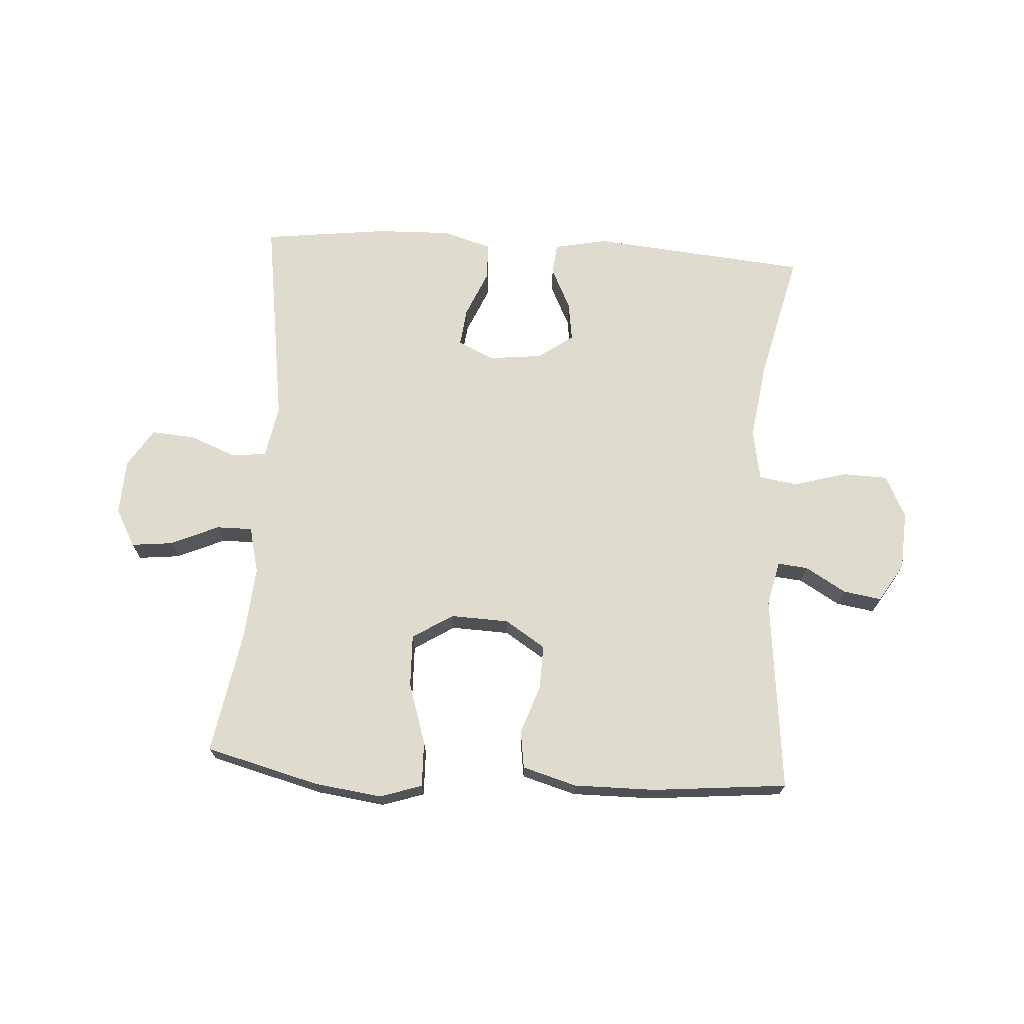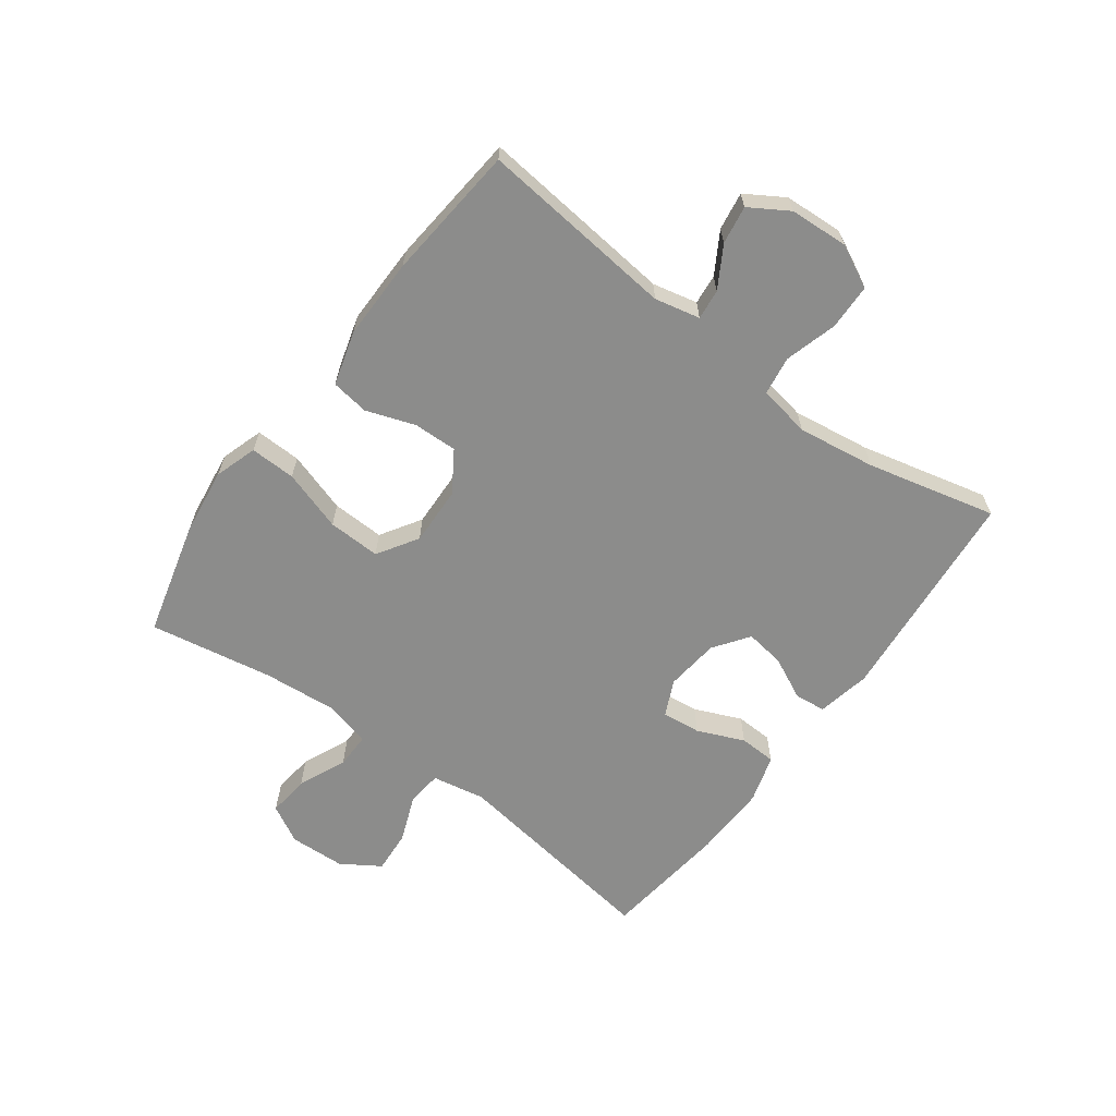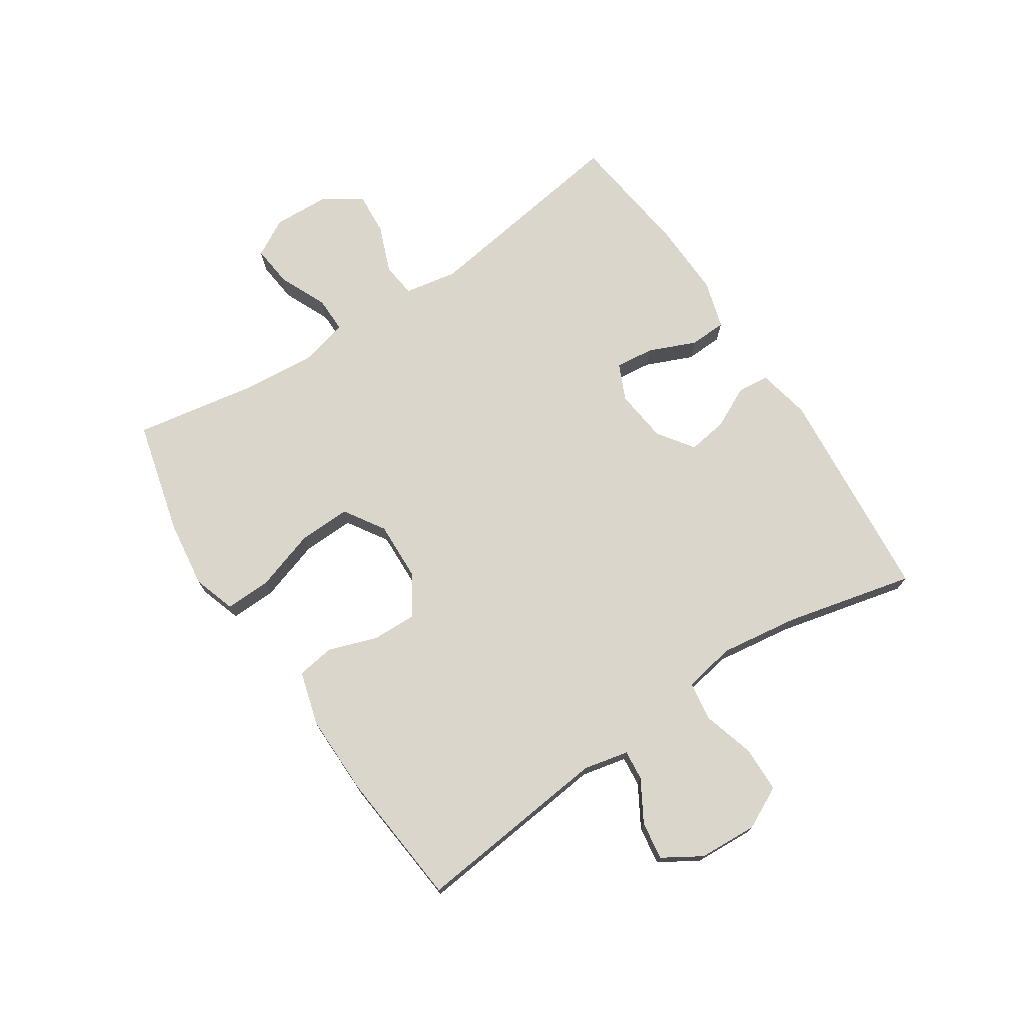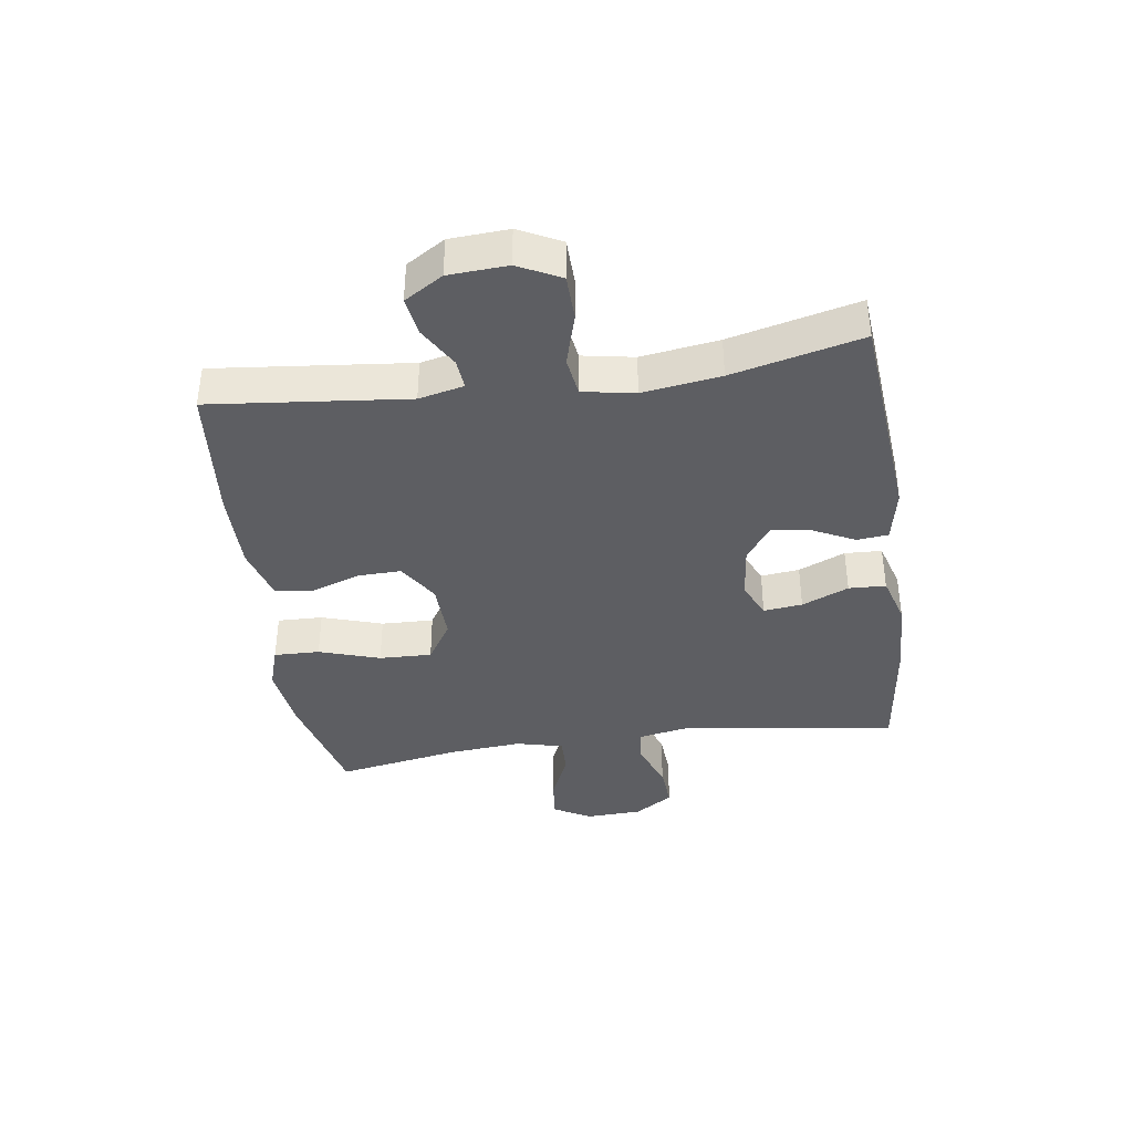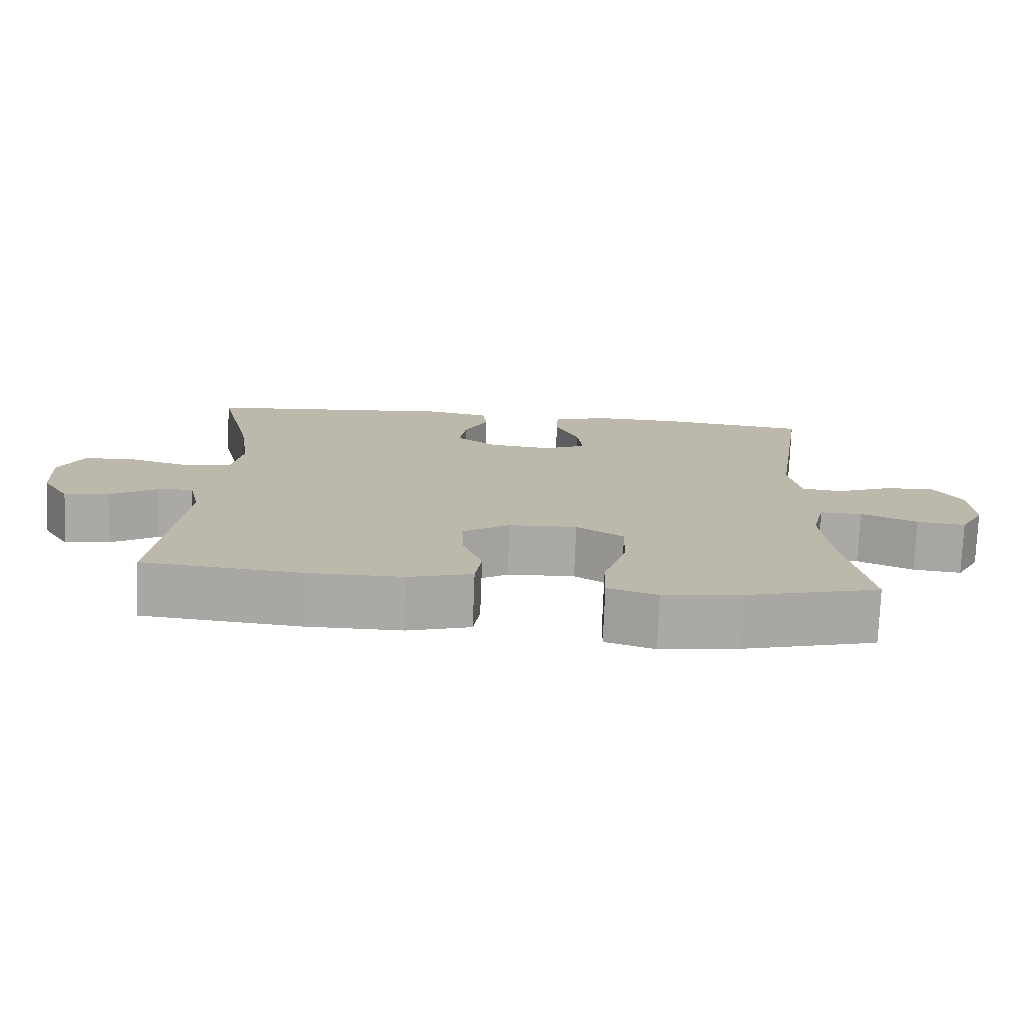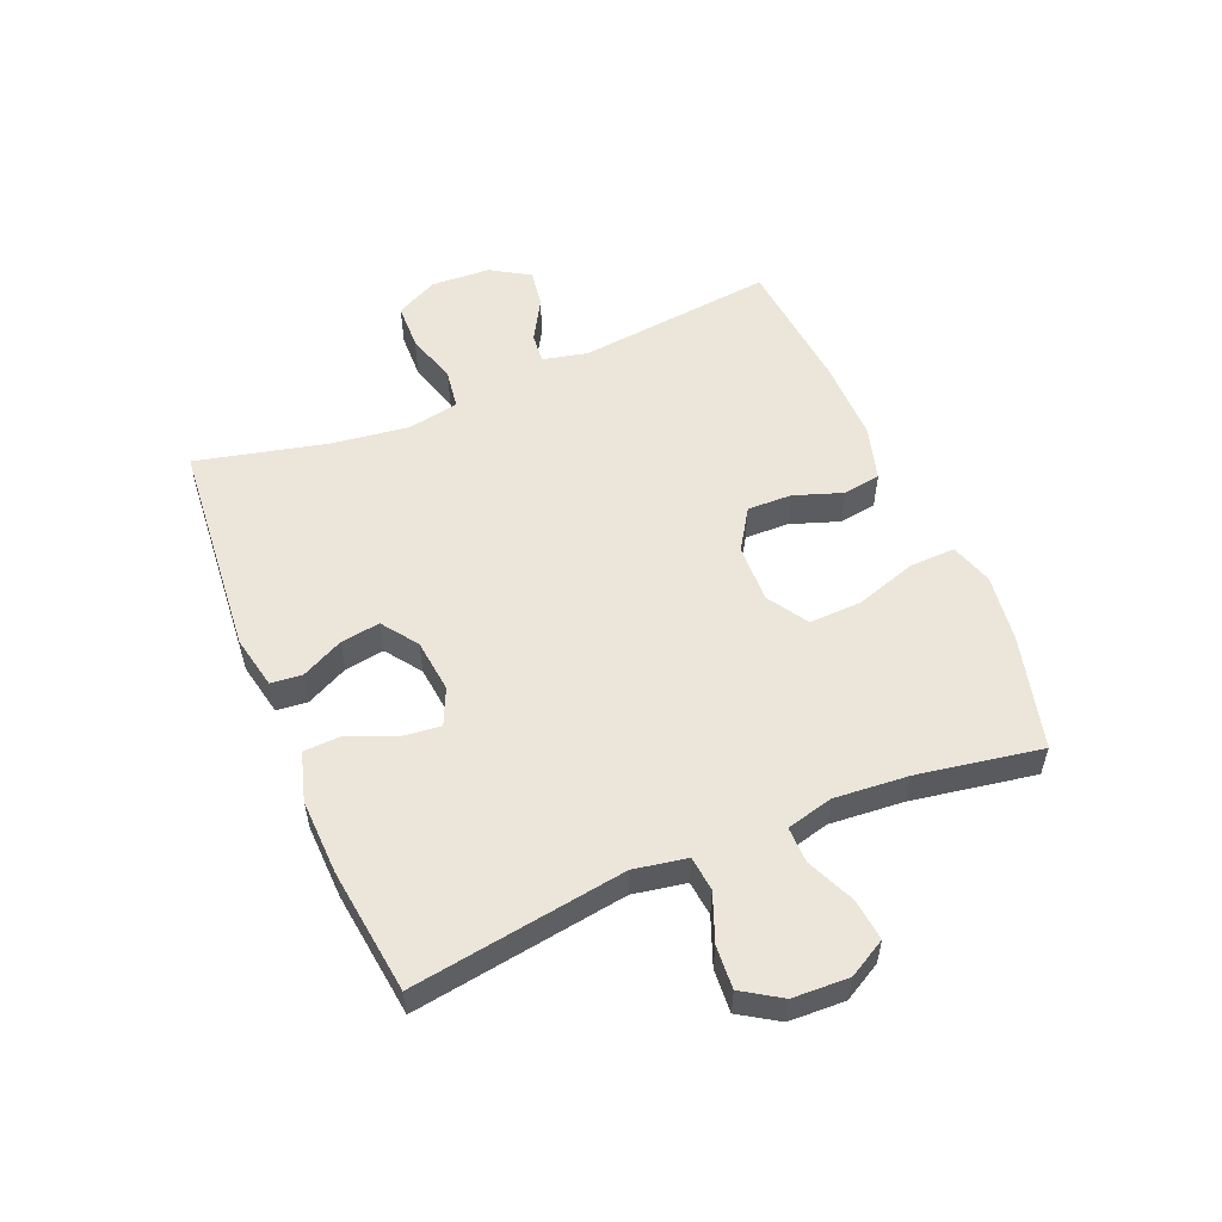
<metadata>
{"format":"obj","ext":"obj","renderer":"f3d","projection":"perspective","resolution":1024,"background":"white","views":[{"elev":70.3,"azim":-176.3,"up":"+Y"},{"elev":-64.1,"azim":-126.4,"up":"+Y"},{"elev":73.7,"azim":-123.5,"up":"+Y"},{"elev":-39.0,"azim":-81.8,"up":"+Y"},{"elev":-75.4,"azim":-2.2,"up":"+Z"},{"elev":55.1,"azim":67.2,"up":"+Y"}]}
</metadata>
<code>
o path8884
v 0.4637 0.0375 -0.2909
v 0.4536 0.0375 -0.1679
v 0.4728 0.0375 -0.0897
v 0.5333 0.0375 -0.09026
v 0.6134 0.0375 -0.1259
v 0.6831 0.0375 -0.1335
v 0.7179 0.0375 -0.07054
v 0.7139 0.0375 0.02313
v 0.6728 0.0375 0.08725
v 0.6007 0.0375 0.08218
v 0.5214 0.0375 0.05109
v 0.4635 0.0375 0.05785
v 0.4472 0.0375 0.1463
v 0.4997 0.0375 0.5039
v 0.2895 0.0375 0.5301
v 0.164 0.0375 0.534
v 0.08292 0.0375 0.51
v 0.0804 0.0375 0.4479
v 0.1138 0.0375 0.3696
v 0.1211 0.0375 0.3047
v 0.06062 0.0375 0.2771
v -0.02874 0.0375 0.2872
v -0.08785 0.0375 0.3294
v -0.07821 0.0375 0.3954
v -0.04376 0.0375 0.4657
v -0.04905 0.0375 0.5179
v -0.1383 0.0375 0.5362
v -0.502 0.0375 0.5039
v -0.4507 0.0375 0.2879
v -0.4323 0.0375 0.1577
v -0.448 0.0375 0.07066
v -0.5127 0.0375 0.06119
v -0.6008 0.0375 0.08649
v -0.6767 0.0375 0.08451
v -0.7119 0.0375 0.0138
v -0.7063 0.0375 -0.08462
v -0.6667 0.0375 -0.1491
v -0.6029 0.0375 -0.1392
v -0.5345 0.0375 -0.09907
v -0.484 0.0375 -0.09401
v -0.4671 0.0375 -0.1695
v -0.502 0.0375 -0.498
v -0.2759 0.0375 -0.5199
v -0.1397 0.0375 -0.5211
v -0.04882 0.0375 -0.4951
v -0.03954 0.0375 -0.4321
v -0.06788 0.0375 -0.3507
v -0.06986 0.0375 -0.2769
v -0.002174 0.0375 -0.2335
v 0.09558 0.0375 -0.2301
v 0.1631 0.0375 -0.2729
v 0.1603 0.0375 -0.3609
v 0.1276 0.0375 -0.4626
v 0.1255 0.0375 -0.5389
v 0.1964 0.0375 -0.5619
v 0.3092 0.0375 -0.5471
v 0.4997 0.0375 -0.498
v 0.4637 -0.0375 -0.2909
v 0.4536 -0.0375 -0.1679
v 0.4728 -0.0375 -0.0897
v 0.5333 -0.0375 -0.09026
v 0.6134 -0.0375 -0.1259
v 0.6831 -0.0375 -0.1335
v 0.7179 -0.0375 -0.07054
v 0.7139 -0.0375 0.02313
v 0.6728 -0.0375 0.08725
v 0.6007 -0.0375 0.08218
v 0.5214 -0.0375 0.05109
v 0.4635 -0.0375 0.05785
v 0.4472 -0.0375 0.1463
v 0.4997 -0.0375 0.5039
v 0.2895 -0.0375 0.5301
v 0.164 -0.0375 0.534
v 0.08292 -0.0375 0.51
v 0.0804 -0.0375 0.4479
v 0.1138 -0.0375 0.3696
v 0.1211 -0.0375 0.3047
v 0.06062 -0.0375 0.2771
v -0.02874 -0.0375 0.2872
v -0.08785 -0.0375 0.3294
v -0.07821 -0.0375 0.3954
v -0.04376 -0.0375 0.4657
v -0.04905 -0.0375 0.5179
v -0.1383 -0.0375 0.5362
v -0.502 -0.0375 0.5039
v -0.4507 -0.0375 0.2879
v -0.4323 -0.0375 0.1577
v -0.448 -0.0375 0.07066
v -0.5127 -0.0375 0.06119
v -0.6008 -0.0375 0.08649
v -0.6767 -0.0375 0.08451
v -0.7119 -0.0375 0.0138
v -0.7063 -0.0375 -0.08462
v -0.6667 -0.0375 -0.1491
v -0.6029 -0.0375 -0.1392
v -0.5345 -0.0375 -0.09907
v -0.484 -0.0375 -0.09401
v -0.4671 -0.0375 -0.1695
v -0.502 -0.0375 -0.498
v -0.2759 -0.0375 -0.5199
v -0.1397 -0.0375 -0.5211
v -0.04882 -0.0375 -0.4951
v -0.03954 -0.0375 -0.4321
v -0.06788 -0.0375 -0.3507
v -0.06986 -0.0375 -0.2769
v -0.002174 -0.0375 -0.2335
v 0.09558 -0.0375 -0.2301
v 0.1631 -0.0375 -0.2729
v 0.1603 -0.0375 -0.3609
v 0.1276 -0.0375 -0.4626
v 0.1255 -0.0375 -0.5389
v 0.1964 -0.0375 -0.5619
v 0.3092 -0.0375 -0.5471
v 0.4997 -0.0375 -0.498
v 0.6831 0.0375 -0.1335
v 0.6831 0.0375 -0.1335
v 0.7179 0.0375 -0.07054
v 0.7139 0.0375 0.02313
v 0.6728 0.0375 0.08725
v 0.6728 0.0375 0.08725
v 0.6134 0.0375 -0.1259
v 0.6007 0.0375 0.08218
v 0.5333 0.0375 -0.09026
v 0.5214 0.0375 0.05109
v 0.4728 0.0375 -0.0897
v 0.4728 0.0375 -0.0897
v 0.4635 0.0375 0.05785
v 0.4635 0.0375 0.05785
v 0.4997 0.0375 -0.498
v 0.4997 0.0375 -0.498
v 0.4637 0.0375 -0.2909
v 0.4536 0.0375 -0.1679
v 0.4472 0.0375 0.1463
v 0.4997 0.0375 0.5039
v 0.4997 0.0375 0.5039
v 0.3092 0.0375 -0.5471
v 0.2895 0.0375 0.5301
v 0.1964 0.0375 -0.5619
v 0.164 0.0375 0.534
v 0.1255 0.0375 -0.5389
v 0.1255 0.0375 -0.5389
v 0.1631 0.0375 -0.2729
v 0.1603 0.0375 -0.3609
v 0.1138 0.0375 0.3696
v 0.1211 0.0375 0.3047
v 0.1211 0.0375 0.3047
v 0.08292 0.0375 0.51
v 0.08292 0.0375 0.51
v 0.09558 0.0375 -0.2301
v 0.1276 0.0375 -0.4626
v 0.06062 0.0375 0.2771
v 0.0804 0.0375 0.4479
v -0.002174 0.0375 -0.2335
v -0.02874 0.0375 0.2872
v -0.06986 0.0375 -0.2769
v -0.08785 0.0375 0.3294
v -0.08785 0.0375 0.3294
v -0.04882 0.0375 -0.4951
v -0.04882 0.0375 -0.4951
v -0.03954 0.0375 -0.4321
v -0.06788 0.0375 -0.3507
v -0.07821 0.0375 0.3954
v -0.04376 0.0375 0.4657
v -0.04905 0.0375 0.5179
v -0.04905 0.0375 0.5179
v -0.1397 0.0375 -0.5211
v -0.1383 0.0375 0.5362
v -0.2759 0.0375 -0.5199
v -0.502 0.0375 -0.498
v -0.502 0.0375 -0.498
v -0.4323 0.0375 0.1577
v -0.448 0.0375 0.07066
v -0.448 0.0375 0.07066
v -0.4507 0.0375 0.2879
v -0.4671 0.0375 -0.1695
v -0.5127 0.0375 0.06119
v -0.484 0.0375 -0.09401
v -0.484 0.0375 -0.09401
v -0.502 0.0375 0.5039
v -0.502 0.0375 0.5039
v -0.5345 0.0375 -0.09907
v -0.6008 0.0375 0.08649
v -0.6029 0.0375 -0.1392
v -0.6767 0.0375 0.08451
v -0.6767 0.0375 0.08451
v -0.6667 0.0375 -0.1491
v -0.6667 0.0375 -0.1491
v -0.7063 0.0375 -0.08462
v -0.7119 0.0375 0.0138
v 0.6831 -0.0375 -0.1335
v 0.6831 -0.0375 -0.1335
v 0.7179 -0.0375 -0.07054
v 0.7139 -0.0375 0.02313
v 0.6728 -0.0375 0.08725
v 0.6728 -0.0375 0.08725
v 0.6134 -0.0375 -0.1259
v 0.6007 -0.0375 0.08218
v 0.5333 -0.0375 -0.09026
v 0.5214 -0.0375 0.05109
v 0.4728 -0.0375 -0.0897
v 0.4728 -0.0375 -0.0897
v 0.4635 -0.0375 0.05785
v 0.4635 -0.0375 0.05785
v 0.4997 -0.0375 -0.498
v 0.4997 -0.0375 -0.498
v 0.4637 -0.0375 -0.2909
v 0.4536 -0.0375 -0.1679
v 0.4472 -0.0375 0.1463
v 0.4997 -0.0375 0.5039
v 0.4997 -0.0375 0.5039
v 0.3092 -0.0375 -0.5471
v 0.2895 -0.0375 0.5301
v 0.1964 -0.0375 -0.5619
v 0.164 -0.0375 0.534
v 0.1255 -0.0375 -0.5389
v 0.1255 -0.0375 -0.5389
v 0.1631 -0.0375 -0.2729
v 0.1603 -0.0375 -0.3609
v 0.1138 -0.0375 0.3696
v 0.1211 -0.0375 0.3047
v 0.1211 -0.0375 0.3047
v 0.08292 -0.0375 0.51
v 0.08292 -0.0375 0.51
v 0.09558 -0.0375 -0.2301
v 0.1276 -0.0375 -0.4626
v 0.06062 -0.0375 0.2771
v 0.0804 -0.0375 0.4479
v -0.002174 -0.0375 -0.2335
v -0.02874 -0.0375 0.2872
v -0.06986 -0.0375 -0.2769
v -0.08785 -0.0375 0.3294
v -0.08785 -0.0375 0.3294
v -0.04882 -0.0375 -0.4951
v -0.04882 -0.0375 -0.4951
v -0.03954 -0.0375 -0.4321
v -0.06788 -0.0375 -0.3507
v -0.07821 -0.0375 0.3954
v -0.04376 -0.0375 0.4657
v -0.04905 -0.0375 0.5179
v -0.04905 -0.0375 0.5179
v -0.1397 -0.0375 -0.5211
v -0.1383 -0.0375 0.5362
v -0.2759 -0.0375 -0.5199
v -0.502 -0.0375 -0.498
v -0.502 -0.0375 -0.498
v -0.4323 -0.0375 0.1577
v -0.448 -0.0375 0.07066
v -0.448 -0.0375 0.07066
v -0.4507 -0.0375 0.2879
v -0.4671 -0.0375 -0.1695
v -0.5127 -0.0375 0.06119
v -0.484 -0.0375 -0.09401
v -0.484 -0.0375 -0.09401
v -0.502 -0.0375 0.5039
v -0.502 -0.0375 0.5039
v -0.5345 -0.0375 -0.09907
v -0.6008 -0.0375 0.08649
v -0.6029 -0.0375 -0.1392
v -0.6767 -0.0375 0.08451
v -0.6767 -0.0375 0.08451
v -0.6667 -0.0375 -0.1491
v -0.6667 -0.0375 -0.1491
v -0.7063 -0.0375 -0.08462
v -0.7119 -0.0375 0.0138
f 256 264 263
f 238 242 237
f 211 225 213
f 196 193 197
f 243 250 244
f 235 241 233
f 228 226 229
f 224 226 228
f 198 199 200
f 250 230 252
f 247 251 252
f 249 237 242
f 208 220 202
f 246 231 249
f 225 211 218
f 247 252 230
f 219 214 227
f 252 251 256
f 192 193 196
f 257 256 251
f 227 214 222
f 230 243 236
f 214 219 212
f 206 211 204
f 258 263 261
f 229 246 247
f 199 198 197
f 237 249 231
f 231 246 229
f 229 247 228
f 202 226 224
f 254 249 242
f 200 202 224
f 206 218 211
f 241 236 243
f 243 230 250
f 194 197 193
f 264 257 259
f 200 224 217
f 212 208 209
f 219 220 212
f 236 241 235
f 196 197 198
f 256 263 258
f 264 256 257
f 190 192 196
f 239 242 238
f 217 218 206
f 200 217 207
f 212 220 208
f 213 225 215
f 228 247 230
f 207 217 206
f 202 220 226
f 202 200 199
f 116 7 64 191
f 7 8 65 64
f 8 120 195 65
f 5 6 63 62
f 9 10 67 66
f 4 5 62 61
f 10 11 68 67
f 126 4 61 201
f 11 128 203 68
f 130 1 58 205
f 2 3 60 59
f 1 2 59 58
f 12 13 70 69
f 13 135 210 70
f 56 57 114 113
f 14 15 72 71
f 55 56 113 112
f 15 16 73 72
f 141 55 112 216
f 51 52 109 108
f 19 146 221 76
f 16 148 223 73
f 50 51 108 107
f 53 54 111 110
f 52 53 110 109
f 20 21 78 77
f 18 19 76 75
f 17 18 75 74
f 49 50 107 106
f 21 22 79 78
f 48 49 106 105
f 22 157 232 79
f 159 46 103 234
f 46 47 104 103
f 24 25 82 81
f 25 165 240 82
f 44 45 102 101
f 26 27 84 83
f 47 48 105 104
f 23 24 81 80
f 43 44 101 100
f 170 43 100 245
f 30 173 248 87
f 29 30 87 86
f 41 42 99 98
f 31 32 89 88
f 178 41 98 253
f 180 29 86 255
f 27 28 85 84
f 39 40 97 96
f 32 33 90 89
f 38 39 96 95
f 33 185 260 90
f 187 38 95 262
f 36 37 94 93
f 35 36 93 92
f 34 35 92 91
f 181 188 189
f 163 162 167
f 136 138 150
f 121 122 118
f 168 169 175
f 160 158 166
f 153 154 151
f 149 153 151
f 123 125 124
f 175 177 155
f 172 177 176
f 174 167 162
f 133 127 145
f 171 174 156
f 150 143 136
f 172 155 177
f 144 152 139
f 177 181 176
f 117 121 118
f 182 176 181
f 152 147 139
f 155 161 168
f 139 137 144
f 131 129 136
f 183 186 188
f 154 172 171
f 124 122 123
f 162 156 174
f 156 154 171
f 154 153 172
f 127 149 151
f 179 167 174
f 125 149 127
f 131 136 143
f 166 168 161
f 168 175 155
f 119 118 122
f 189 184 182
f 125 142 149
f 137 134 133
f 144 137 145
f 161 160 166
f 121 123 122
f 181 183 188
f 189 182 181
f 115 121 117
f 164 163 167
f 142 131 143
f 125 132 142
f 137 133 145
f 138 140 150
f 153 155 172
f 132 131 142
f 127 151 145
f 127 124 125

</code>
